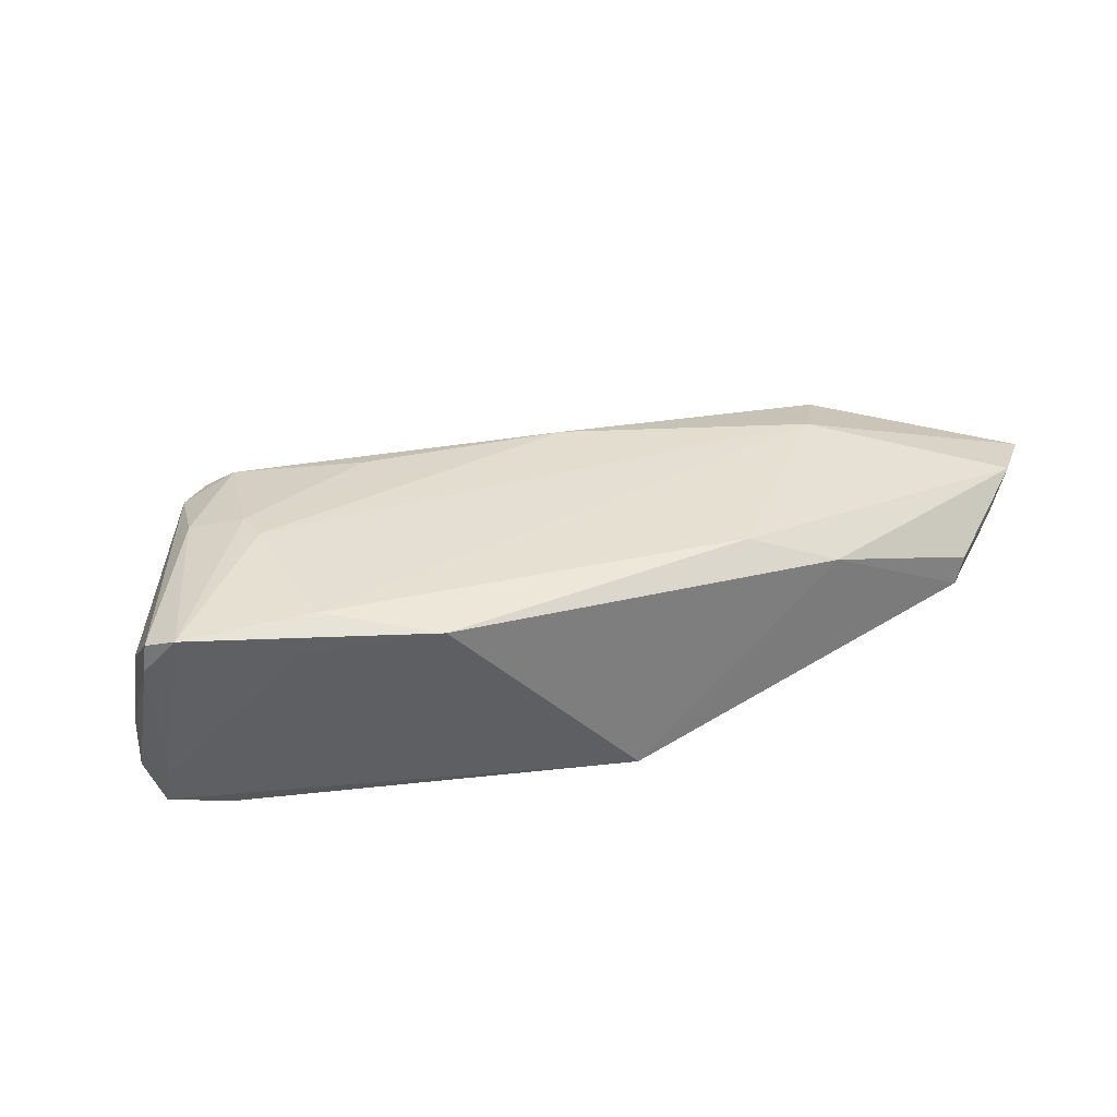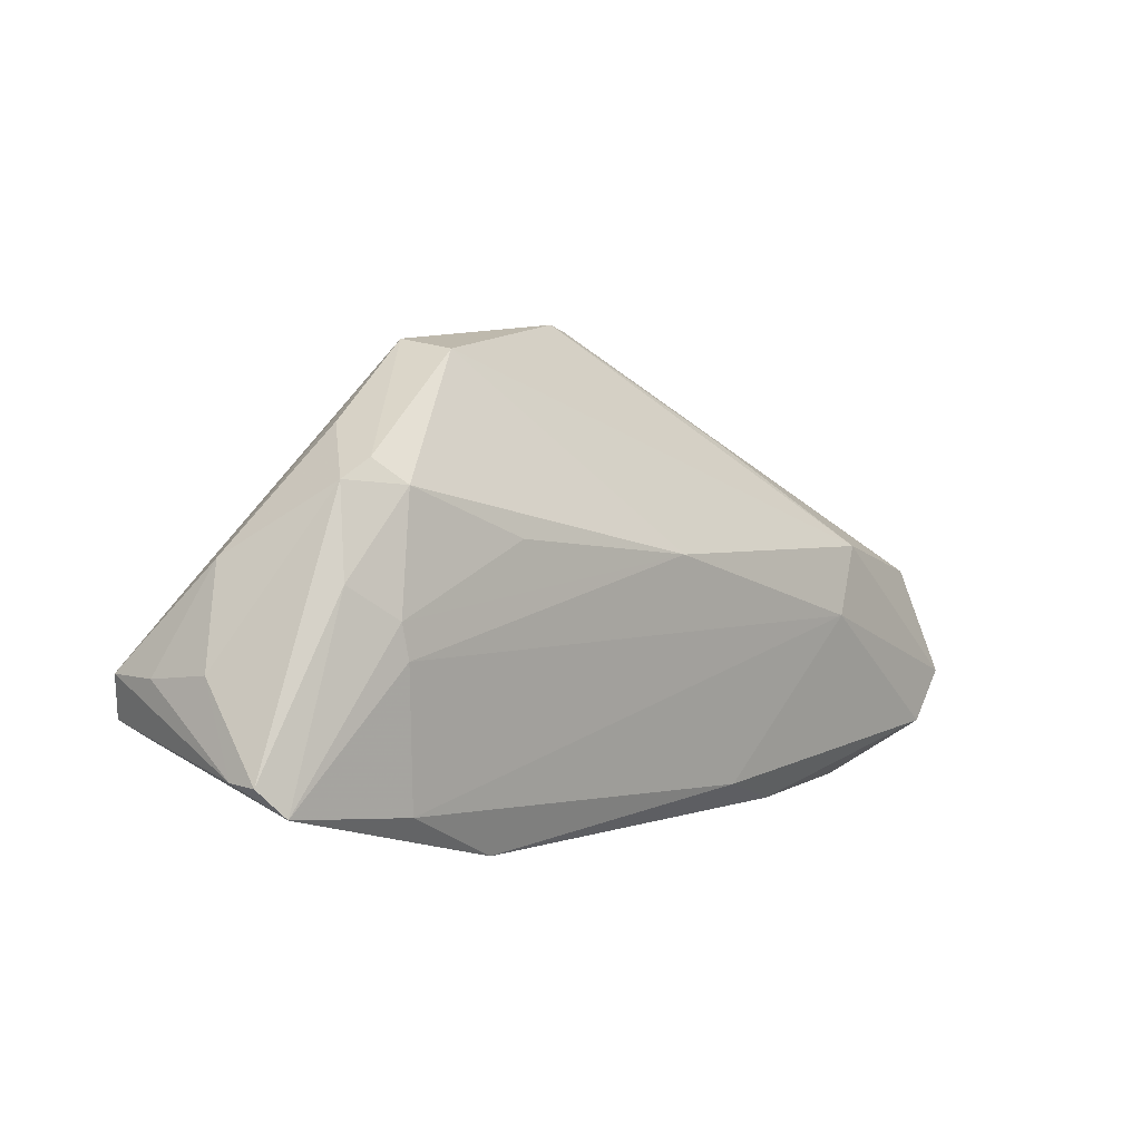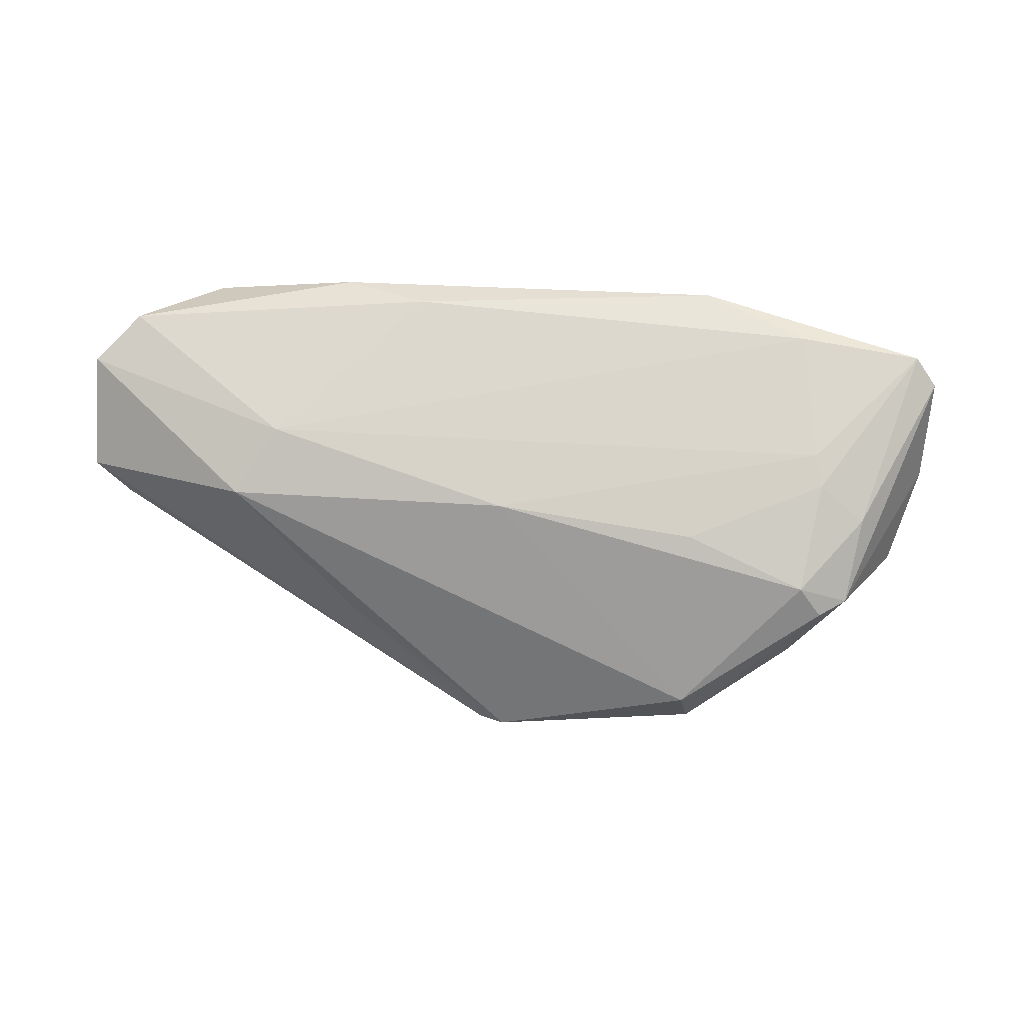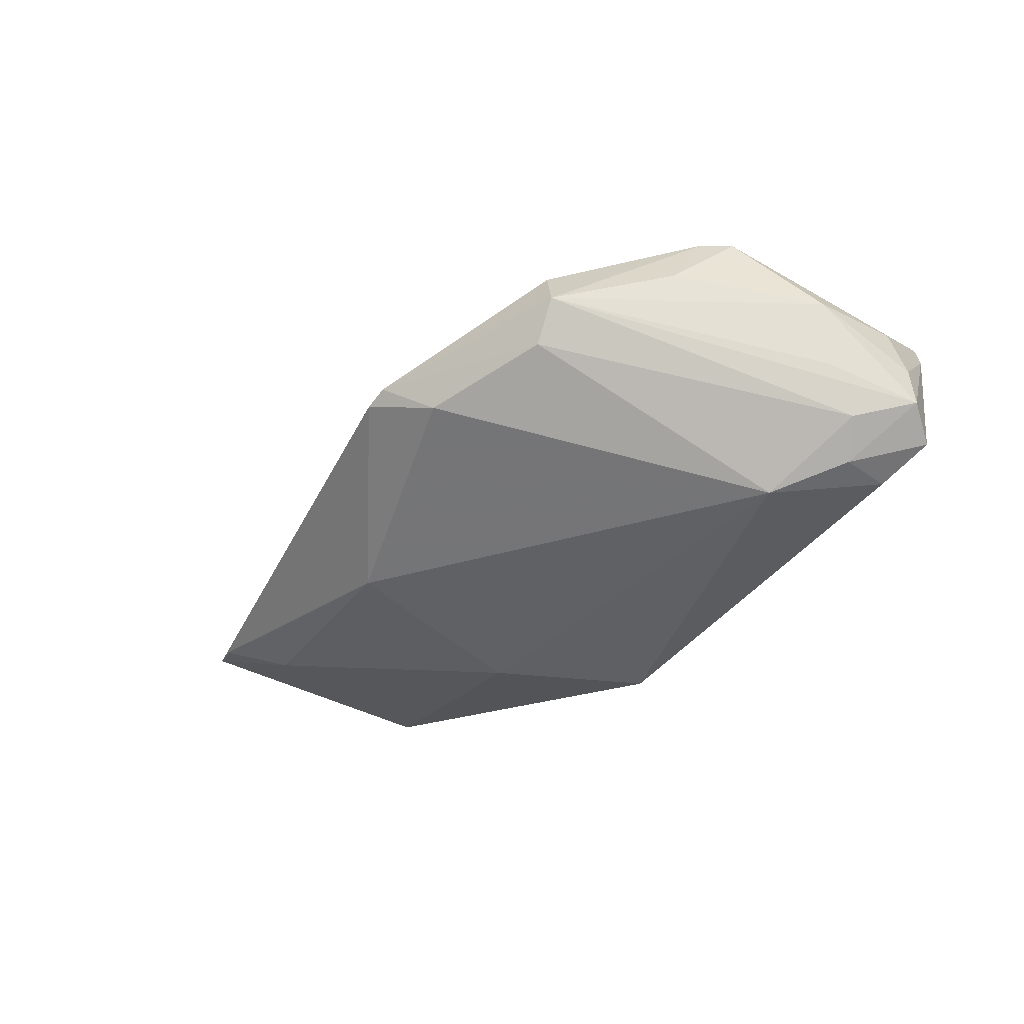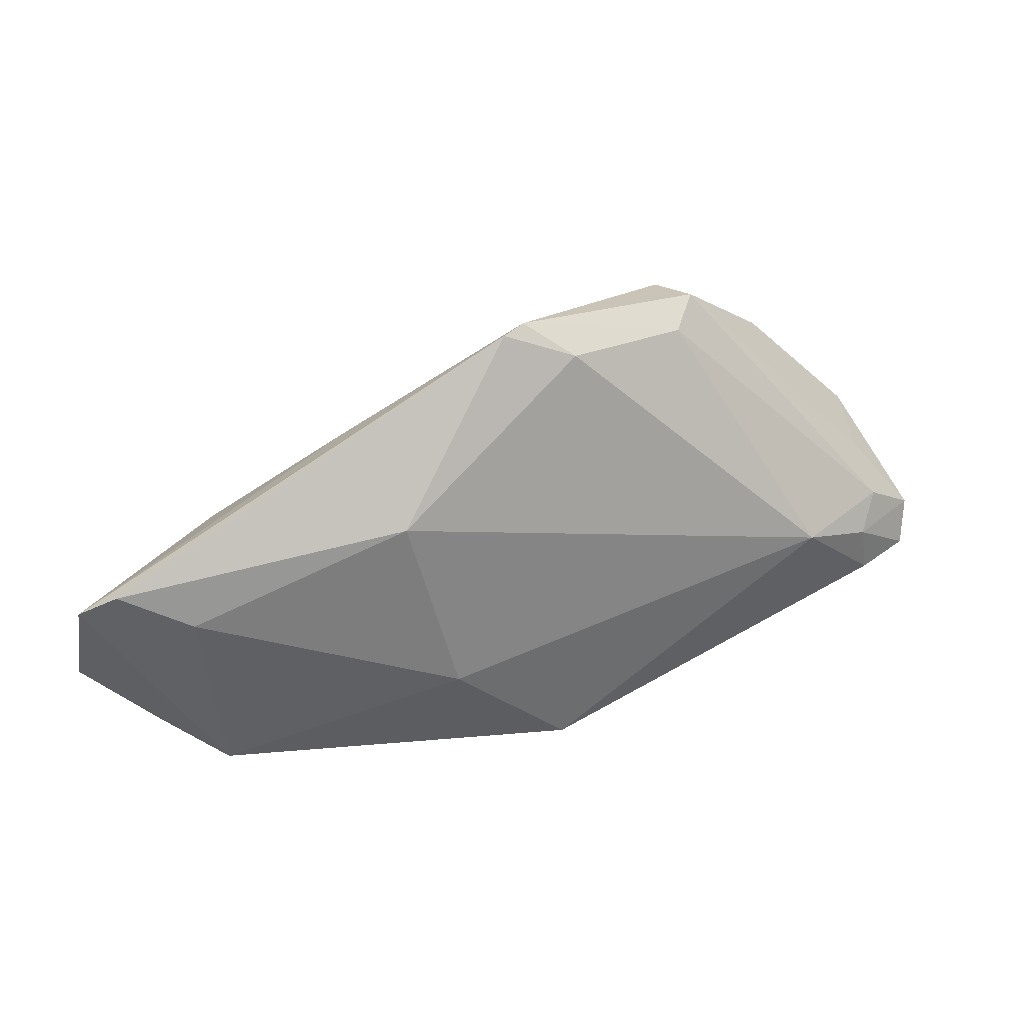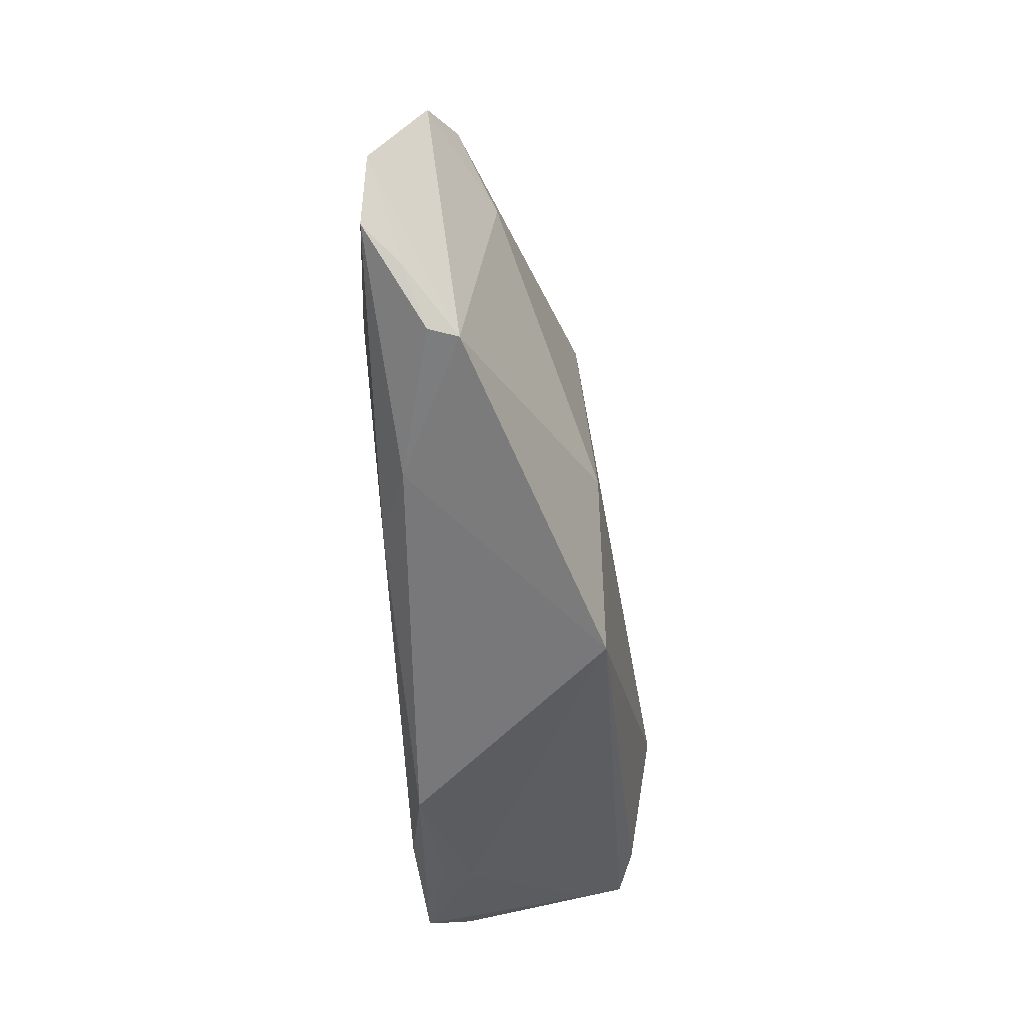
<metadata>
{"format":"obj","ext":"obj","renderer":"f3d","projection":"perspective","resolution":1024,"background":"white","views":[{"elev":32.5,"azim":-23.3,"up":"+Z"},{"elev":5.1,"azim":-45.1,"up":"+Y"},{"elev":78.1,"azim":-177.7,"up":"+Z"},{"elev":-50.1,"azim":-145.1,"up":"+Z"},{"elev":30.9,"azim":154.0,"up":"+Y"},{"elev":-58.5,"azim":93.5,"up":"+Y"}]}
</metadata>
<code>
v -0.03657 0.003813 0.01542
v -0.05214 -0.009987 -0.009793
v -0.0339 0.02508 0.001191
v -0.04657 0.001669 -0.01505
v -0.03702 0.02146 0.01096
v -0.03571 -0.0005906 0.0156
v -0.04668 0.006963 -0.009058
v -0.01559 0.03177 -0.008131
v -0.03394 0.01839 0.01382
v -0.01984 0.03459 -0.003959
v 0.06827 0.001917 0.004377
v -0.05429 -0.002753 -0.005943
v -0.02044 -0.02493 0.01192
v 0.05786 -0.02112 0.007331
v -0.01842 0.03337 0.003347
v -0.05426 -0.002836 -0.013
v 0.0637 0.005116 0.001009
v 0.05473 0.00067 -0.003434
v 0.05042 -0.02573 0.001068
v -0.05054 -0.01614 0.0133
v -0.03413 -0.01812 0.01425
v 0.04089 -0.001567 0.01487
v -0.01811 0.01177 0.01524
v -0.04266 0.008107 0.0132
v 0.01034 0.03577 -0.006834
v -0.05392 -0.01248 0.007651
v 0.0321 -0.02573 0.009371
v 0.06795 -0.01191 0.01104
v 0.04631 0.007267 0.0124
v 0.008659 0.008469 0.0156
v 0.02111 -0.02192 0.01306
v 0.02973 0.02144 0.002498
v 0.02113 -0.01136 -0.01452
v 0.004733 -0.02573 -0.01444
v -0.05255 -0.008456 -0.01511
v -0.0531 -0.001678 0.00246
v 0.001412 0.03243 -0.01026
v -0.04076 0.01915 0.01032
v -0.03231 0.0005589 -0.02039
v -0.04482 -0.009574 -0.01709
v 0.05159 -0.02559 0.004805
v -0.04896 0.01049 -0.000885
v -0.03715 -0.01966 0.01015
v 0.007216 0.03669 -0.006199
v -0.04309 -0.002716 -0.01803
v 0.06214 -0.0184 0.01202
v -0.0397 -0.01802 0.006247
v -0.05347 -0.01268 0.01139
v 0.02746 0.01344 -0.0126
f 35 34 47
f 40 34 35
f 40 39 34
f 15 29 44
f 24 38 48
f 9 38 24
f 19 27 34
f 19 41 27
f 19 14 41
f 28 14 19
f 2 26 35
f 35 47 2
f 13 31 21
f 27 31 13
f 13 47 34
f 43 47 13
f 34 27 13
f 37 49 39
f 34 39 33
f 39 49 33
f 33 19 34
f 33 49 18
f 18 19 33
f 21 6 20
f 20 13 21
f 20 24 48
f 43 13 20
f 48 26 20
f 20 47 43
f 26 2 20
f 20 2 47
f 46 31 27
f 46 14 28
f 27 41 46
f 41 14 46
f 5 38 9
f 9 15 5
f 11 29 28
f 28 19 11
f 11 19 18
f 9 24 1
f 1 20 6
f 24 20 1
f 48 38 36
f 36 26 48
f 36 12 26
f 25 37 44
f 49 37 25
f 9 1 23
f 31 46 22
f 22 6 21
f 21 31 22
f 28 29 22
f 22 46 28
f 45 40 35
f 39 40 45
f 10 15 44
f 10 5 15
f 42 36 38
f 12 36 42
f 49 25 17
f 17 25 11
f 18 49 17
f 17 11 18
f 29 11 32
f 11 25 32
f 44 29 32
f 32 25 44
f 6 22 30
f 30 1 6
f 30 23 1
f 30 22 29
f 9 23 30
f 30 15 9
f 29 15 30
f 44 37 8
f 8 10 44
f 8 37 39
f 3 42 38
f 10 42 3
f 38 5 3
f 5 10 3
f 12 42 16
f 16 45 35
f 35 26 16
f 26 12 16
f 7 42 10
f 10 16 7
f 7 16 42
f 10 8 4
f 4 16 10
f 45 16 4
f 39 45 4
f 4 8 39

</code>
